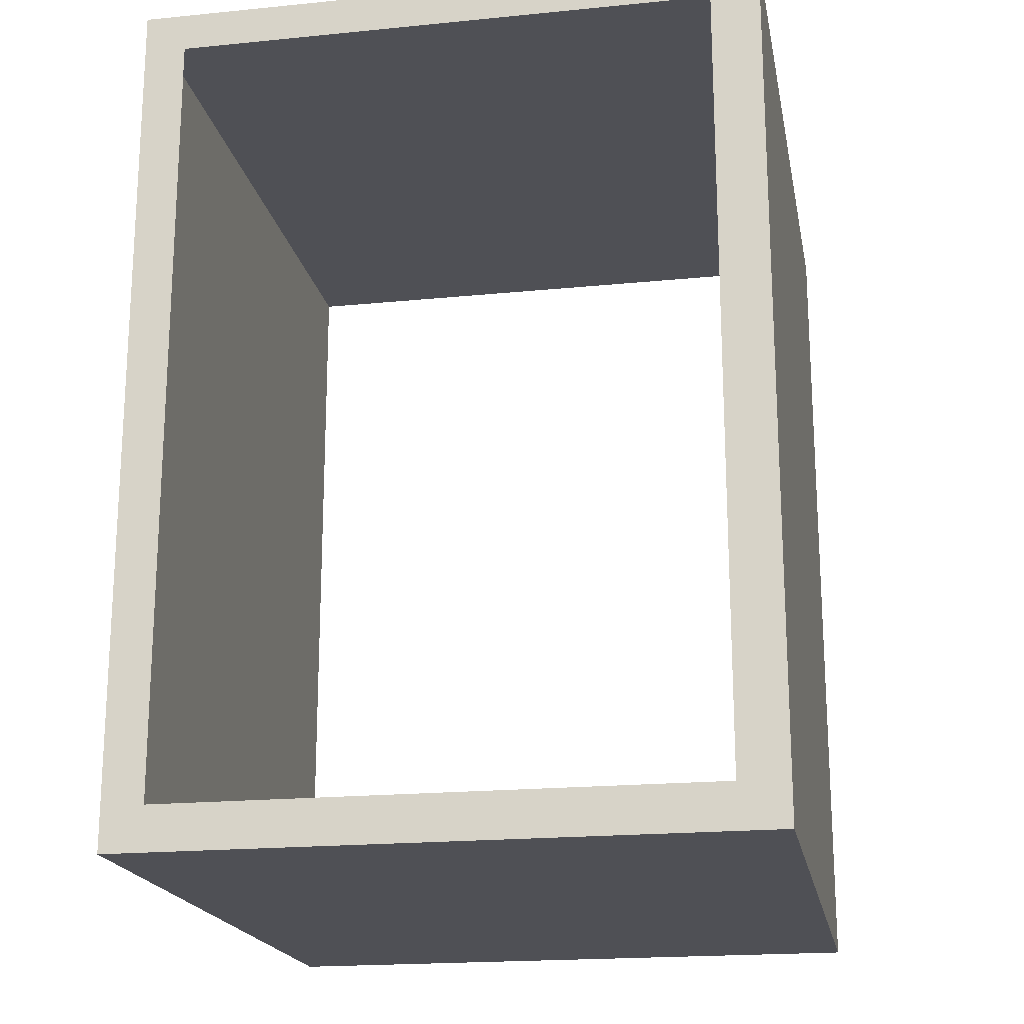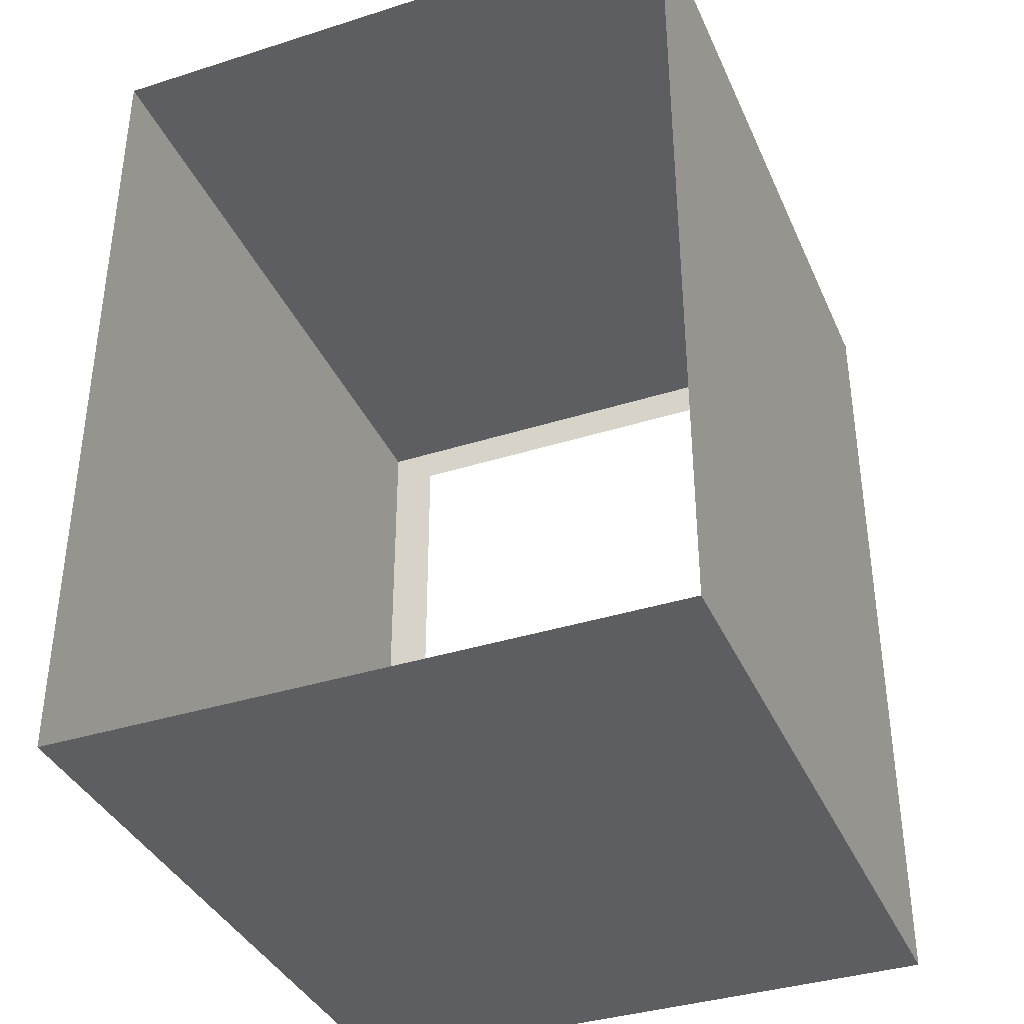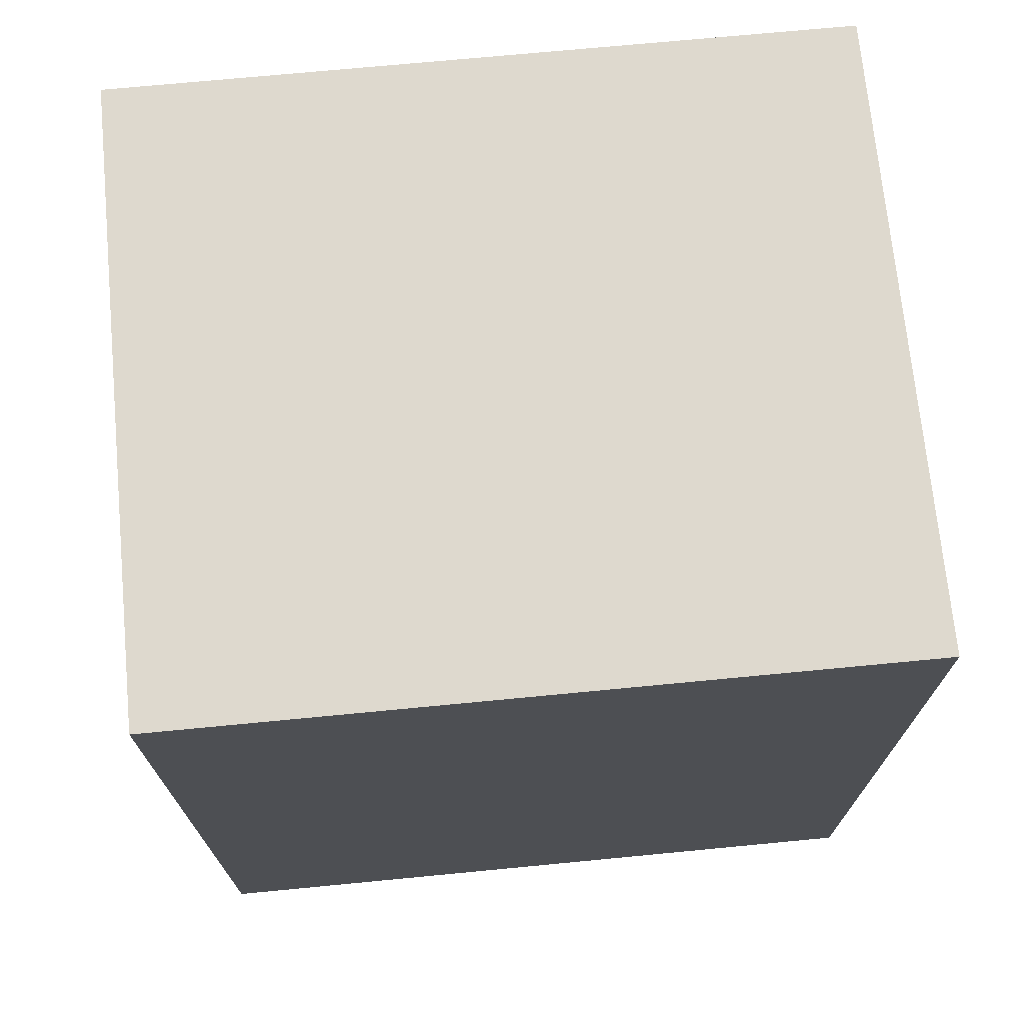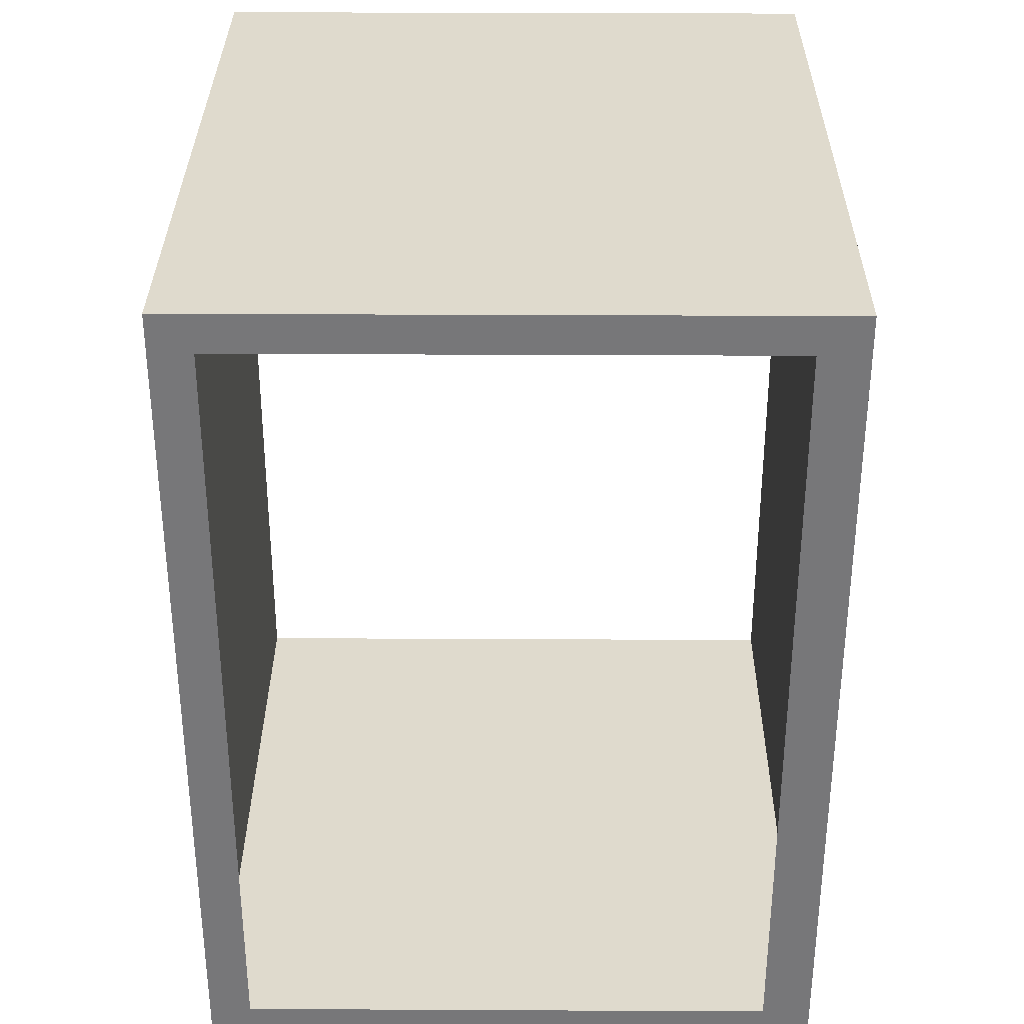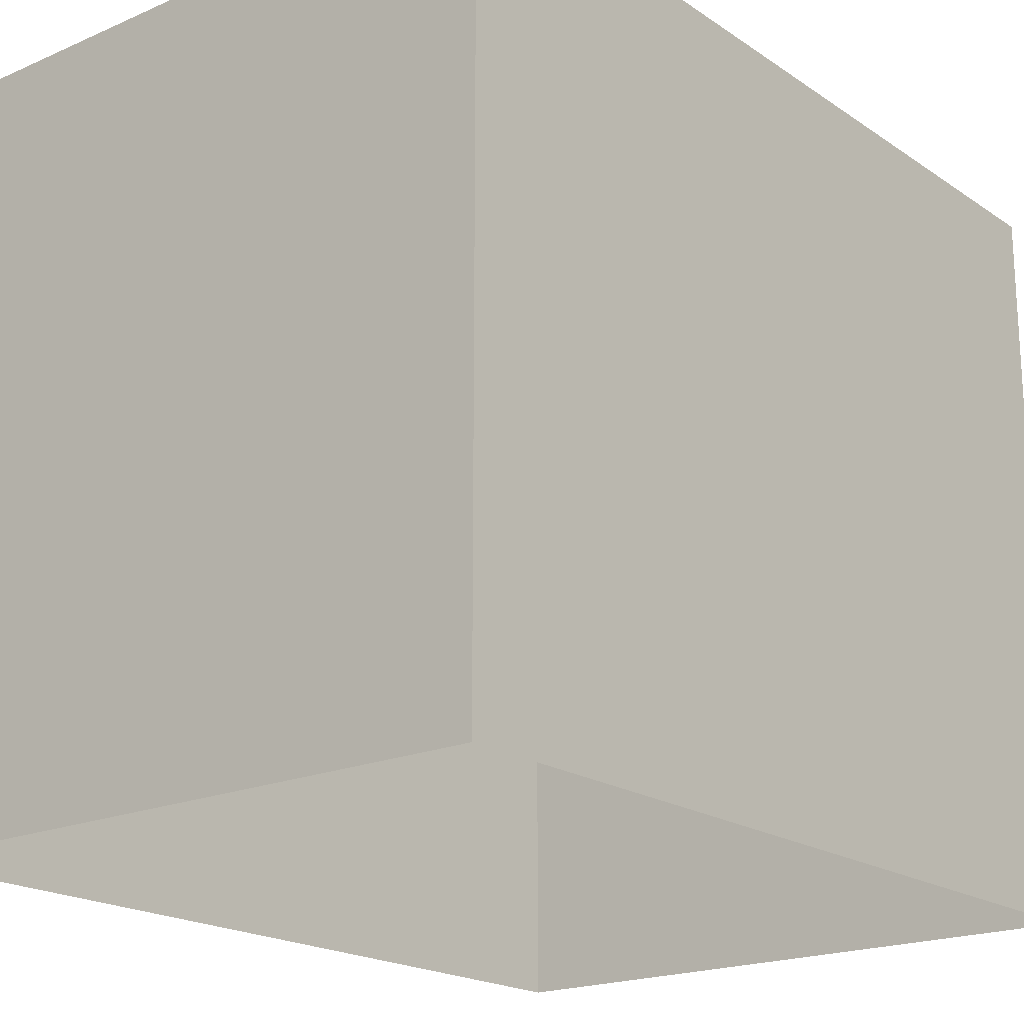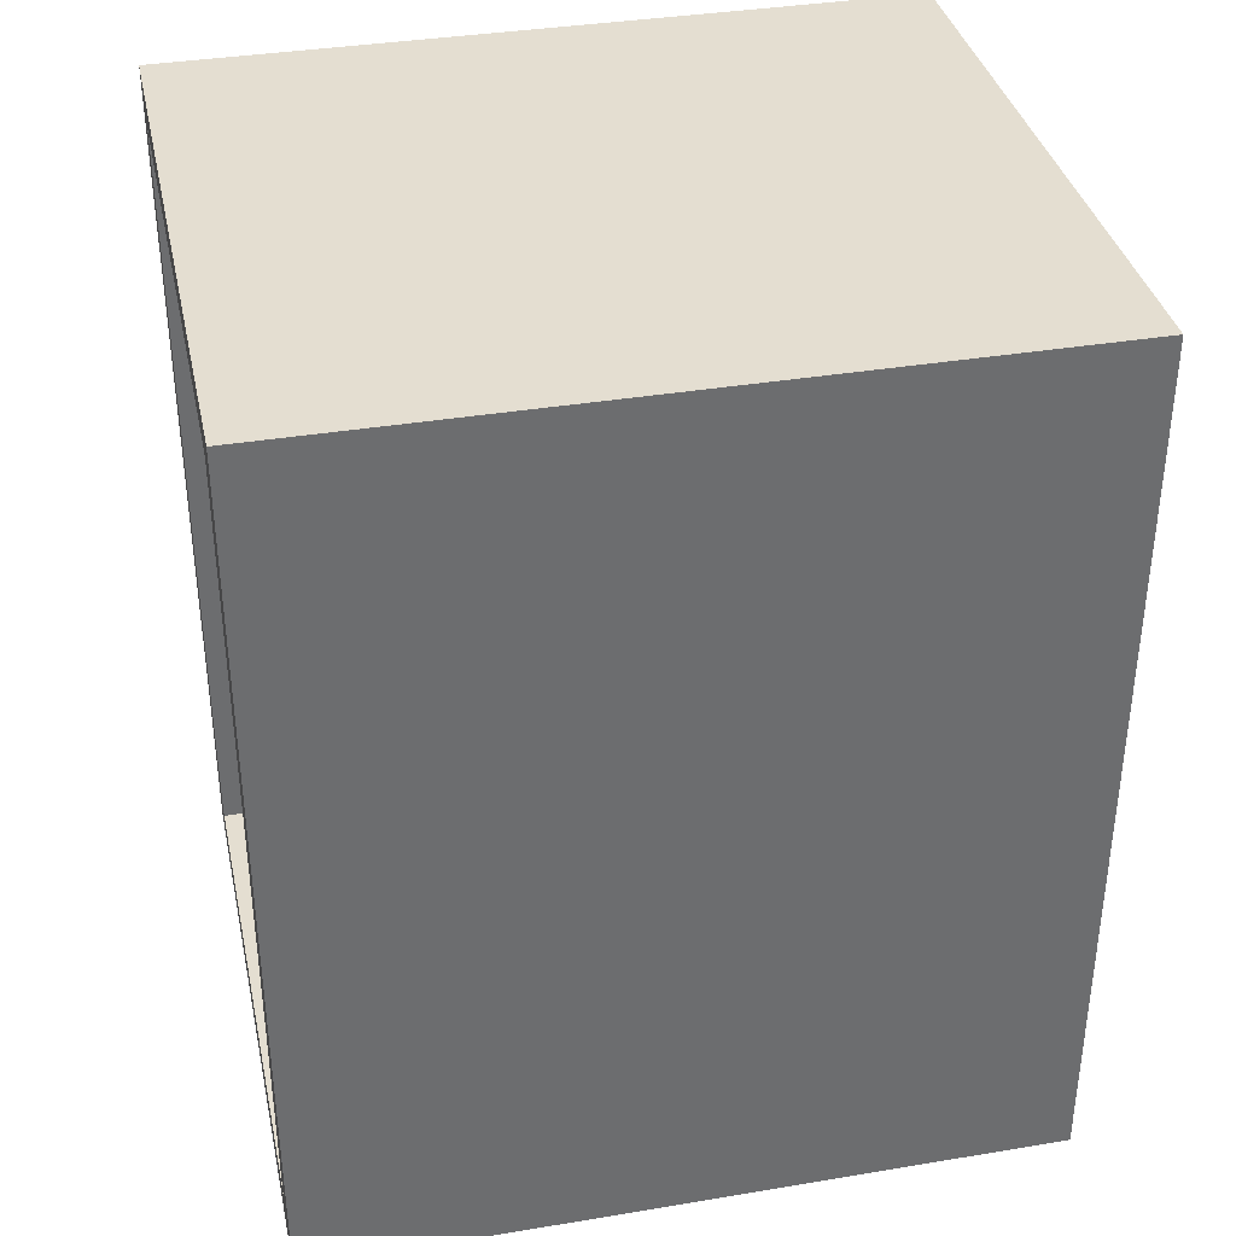
<metadata>
{"format":"obj","ext":"obj","renderer":"f3d","projection":"perspective","resolution":1024,"background":"white","views":[{"elev":-19.3,"azim":10.6,"up":"+Y"},{"elev":-37.4,"azim":-157.9,"up":"+Y"},{"elev":71.5,"azim":84.5,"up":"+Y"},{"elev":32.7,"azim":0.4,"up":"+Y"},{"elev":-19.6,"azim":39.0,"up":"+Z"},{"elev":36.5,"azim":77.8,"up":"+Y"}]}
</metadata>
<code>
o #ID470
v 0.4625 -0.6333 0.5393
v -0.4991 -0.6333 -0.5692
v 0.4625 -0.6333 -0.5692
v -0.4991 -0.6333 0.5393
v -0.4991 -0.6333 0.5393
v 0.4625 -0.6333 0.5393
v -0.4991 -0.6333 -0.5692
v 0.4625 -0.6333 -0.5692
v -0.4991 -0.6333 0.5393
v -0.4352 -0.5659 0.5393
v -0.4991 0.6914 0.5393
v 0.4625 -0.6333 0.5393
v 0.3882 -0.5659 0.5393
v 0.3882 0.632 0.5393
v -0.4352 0.632 0.5393
v 0.4625 0.6914 0.5393
v 0.4625 -0.6333 0.5393
v 0.3882 0.632 0.5393
v 0.4625 0.6914 0.5393
v -0.4352 0.632 0.5393
v -0.4352 -0.5659 0.5393
v -0.4991 0.6914 0.5393
v 0.3882 -0.5659 0.5393
v -0.4991 -0.6333 0.5393
v -0.4991 0.6914 0.5393
v -0.4991 -0.6333 -0.5692
v -0.4991 -0.6333 0.5393
v -0.4991 0.6914 -0.5692
v -0.4991 0.6914 -0.5692
v -0.4991 0.6914 0.5393
v -0.4991 -0.6333 -0.5692
v -0.4991 -0.6333 0.5393
v 0.4625 0.6914 -0.5692
v 0.4625 -0.6333 0.5393
v 0.4625 -0.6333 -0.5692
v 0.4625 0.6914 0.5393
v 0.4625 0.6914 0.5393
v 0.4625 0.6914 -0.5692
v 0.4625 -0.6333 0.5393
v 0.4625 -0.6333 -0.5692
v -0.4991 0.6914 0.5393
v 0.4625 0.6914 -0.5692
v -0.4991 0.6914 -0.5692
v 0.4625 0.6914 0.5393
v 0.4625 0.6914 0.5393
v -0.4991 0.6914 0.5393
v 0.4625 0.6914 -0.5692
v -0.4991 0.6914 -0.5692
f 1 2 3
f 2 1 4
f 5 6 7
f 8 7 6
f 9 10 11
f 10 9 12
f 10 12 13
f 13 12 14
f 11 15 16
f 15 11 10
f 16 15 14
f 16 14 12
f 17 18 19
f 18 20 19
f 21 22 20
f 19 20 22
f 18 17 23
f 23 17 21
f 17 24 21
f 22 21 24
f 25 26 27
f 26 25 28
f 29 30 31
f 32 31 30
f 33 34 35
f 34 33 36
f 37 38 39
f 40 39 38
f 41 42 43
f 42 41 44
f 45 46 47
f 48 47 46

</code>
